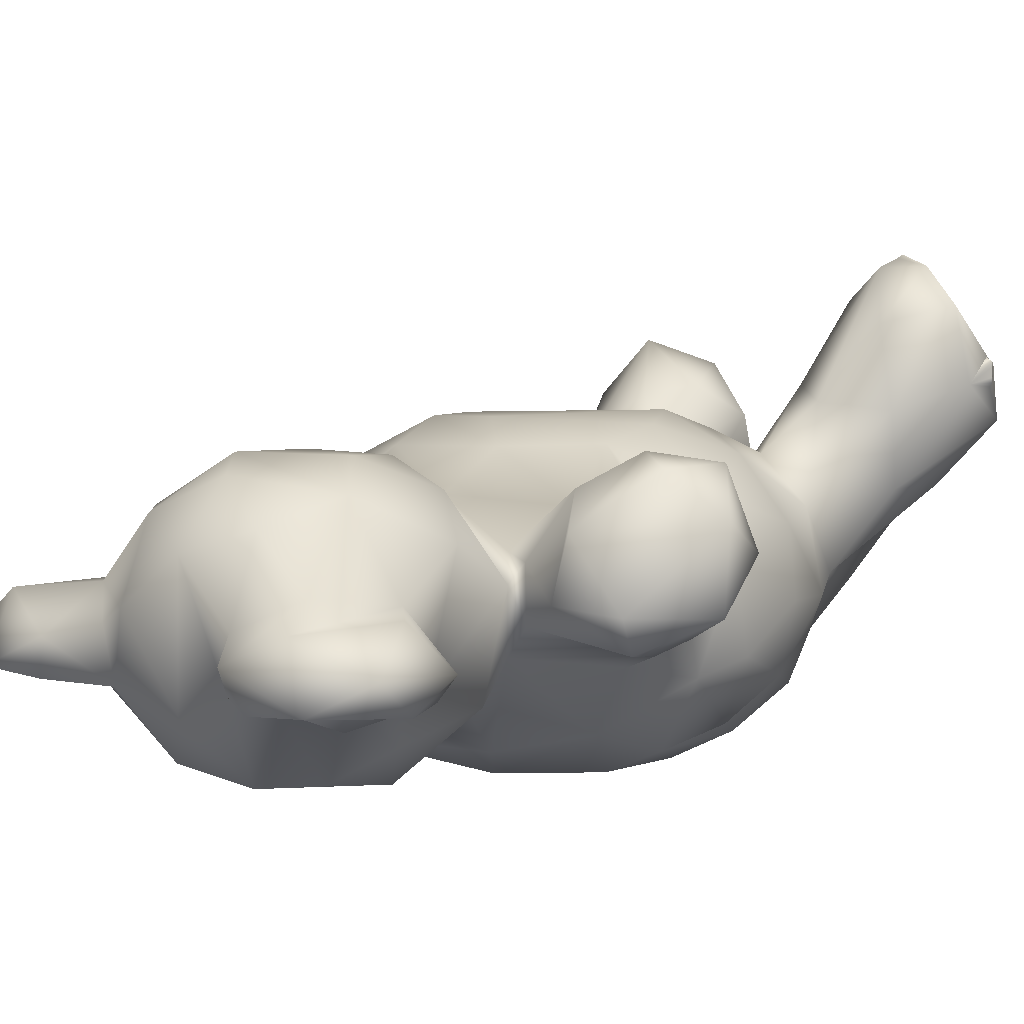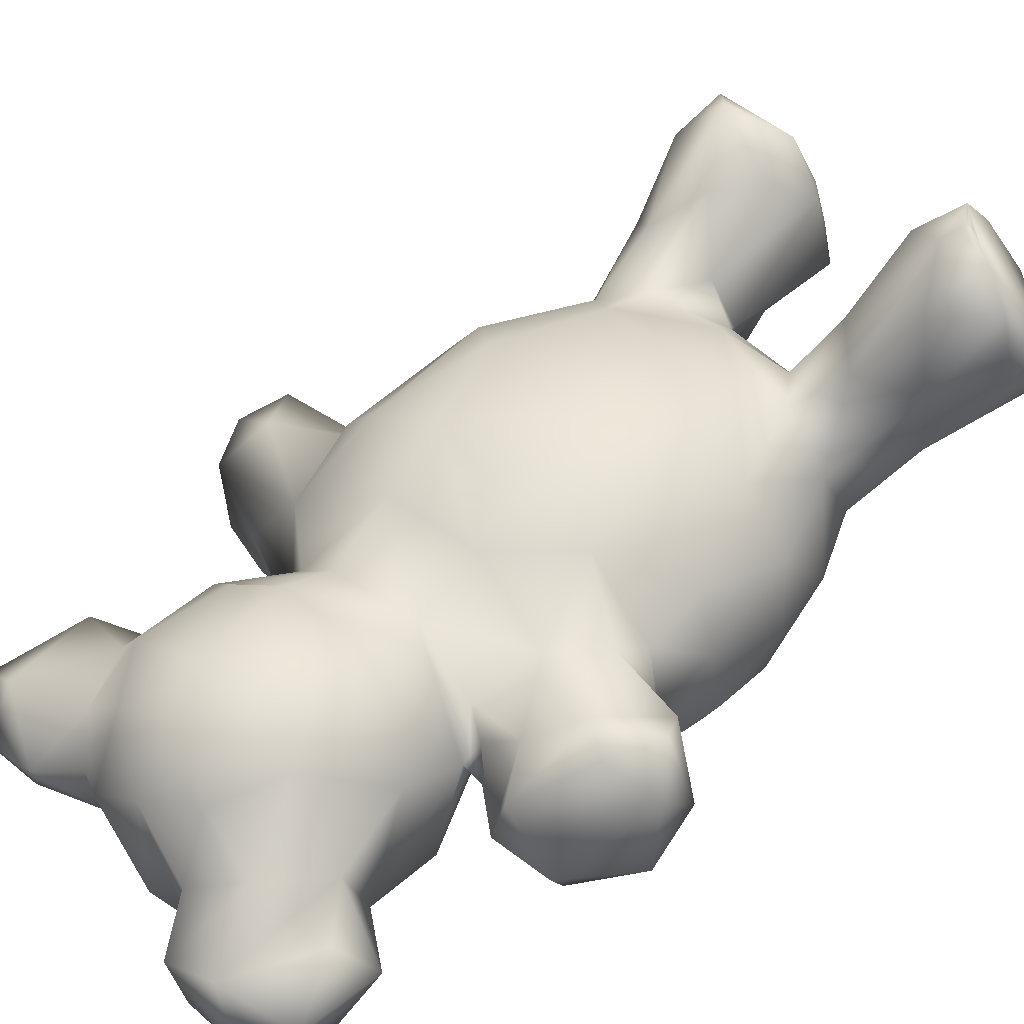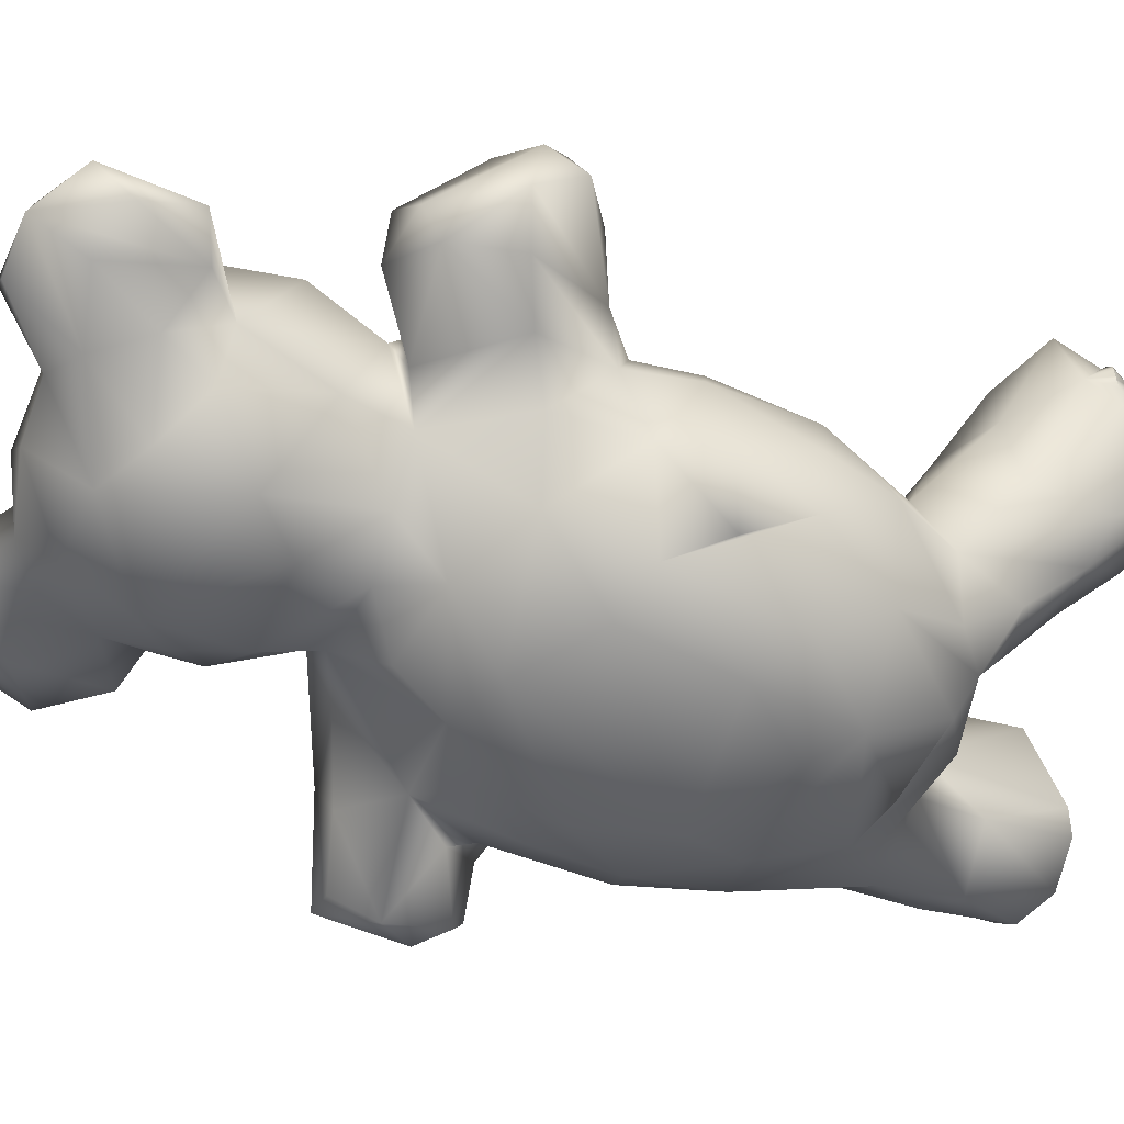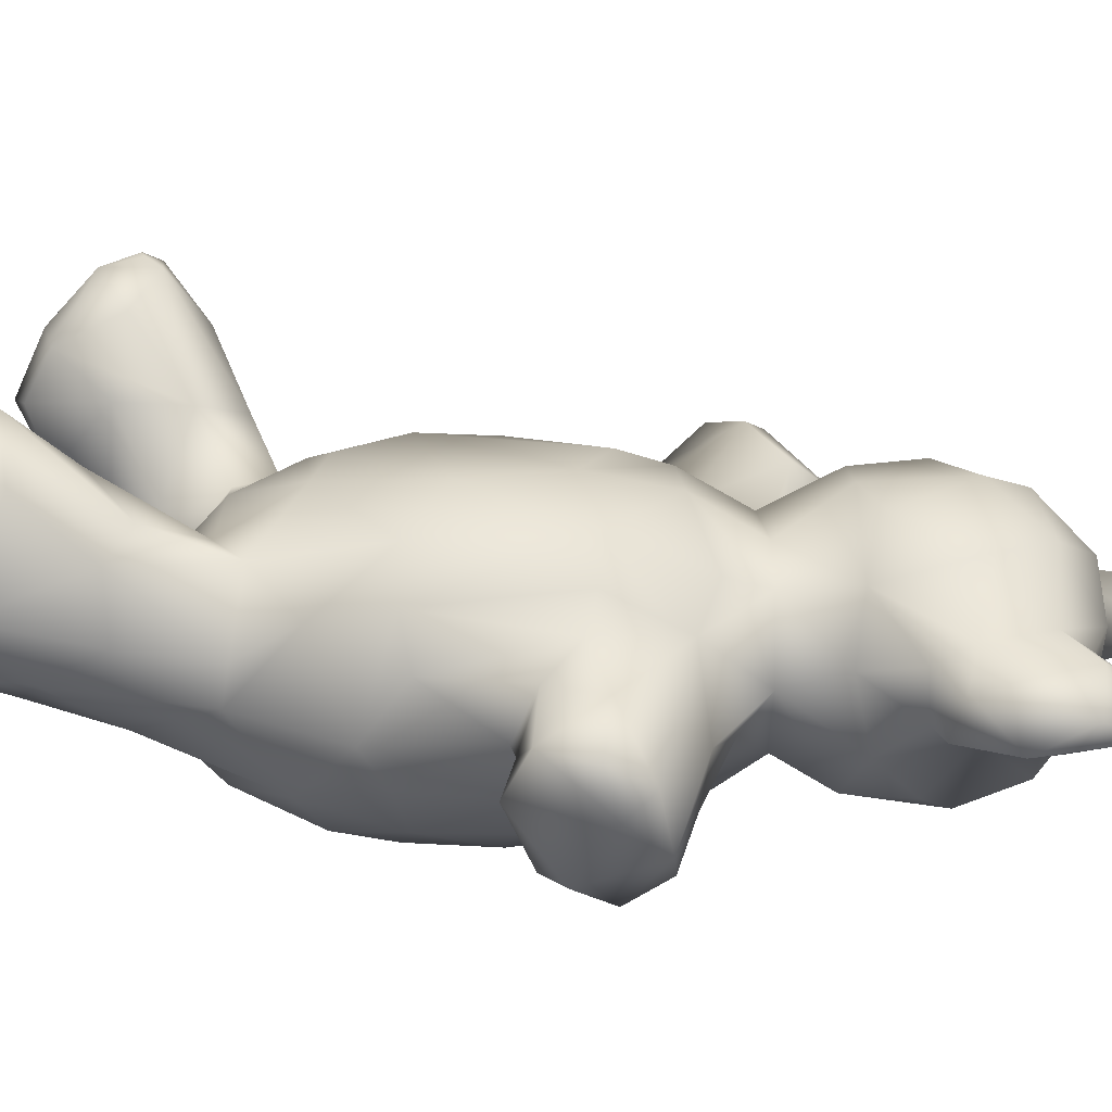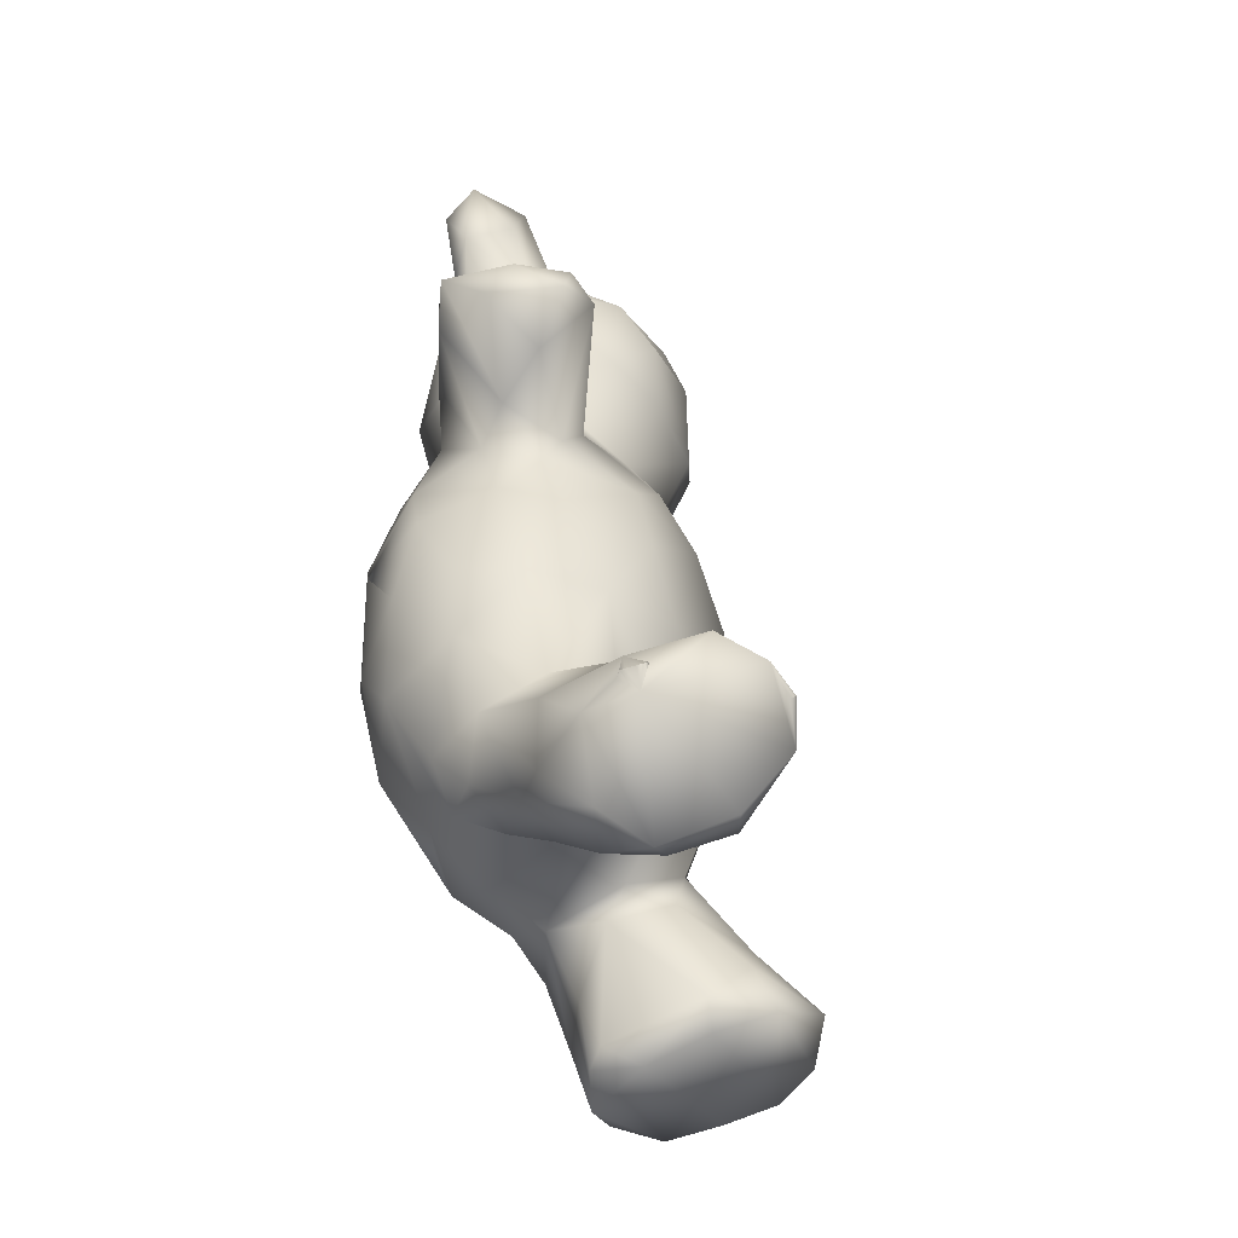
<metadata>
{"format":"obj","ext":"obj","renderer":"f3d","projection":"perspective","resolution":1024,"background":"white","views":[{"elev":4.9,"azim":-143.6,"up":"+Z"},{"elev":46.4,"azim":-135.2,"up":"+Z"},{"elev":-55.8,"azim":-113.9,"up":"+Z"},{"elev":11.4,"azim":91.0,"up":"+Z"},{"elev":-46.1,"azim":-68.8,"up":"+Y"}]}
</metadata>
<code>
v 30.03 75.74 62.27
v 35.42 72.14 65.78
v 30.39 79.44 65.06
v 32.61 76.56 69.37
v 30.23 80.41 57.5
v 35.78 23.27 70.36
v 40.68 17.38 69.68
v 41.66 24 64.09
v 35.9 23.92 75.48
v 41.27 33.8 71.57
v 41.62 32.4 64.09
v 35 26 74
v 35 26 74.5
v 35 26 75.5
v 35 26 76
v 35 26 74
v 35 26 74.5
v 35 26 75.5
v 35 26 76
v 35.42 25.6 73.6
v 35.99 28.55 73.89
v 35.42 26.4 76.4
v 37 29.75 81.32
v 40.72 28.39 84.91
v 38.87 70.28 60.6
v 34.46 78.64 55.42
v 37.96 79.97 70.28
v 35.73 85.09 54.61
v 41.47 87.83 58.46
v 35.22 87.14 57.83
v 39.79 87.94 64.24
v 34.94 81.86 69.09
v 40.29 106.7 52.13
v 40.21 110.5 55.24
v 45.42 24.89 61.09
v 44.94 15.59 73.14
v 48.03 19.26 67.3
v 47.22 18.86 79.78
v 47.81 17.01 73.23
v 45.8 37.1 56.43
v 45.4 28.96 84.78
v 43.6 26.6 85.55
v 44 27 86
v 44 27 86
v 44 27 86
v 44.4 27.4 85.66
v 44 27 86
v 48.55 35.81 50.91
v 47.57 36.67 72.3
v 43.19 32.89 79.55
v 42.57 51.39 48.71
v 49.04 48.86 42.74
v 42.49 44.13 55.25
v 42.51 50.18 62.14
v 46.48 40.36 62.78
v 47.7 50.03 68.1
v 47.85 62.4 42.86
v 41.08 51.27 55.45
v 41.12 59.25 51.34
v 41.26 61.08 59.39
v 43.8 59.69 65.11
v 44.53 57.39 44.93
v 42.42 65.13 49.99
v 43.73 66.38 62.9
v 51.03 66.41 69.71
v 41.81 68.2 57.28
v 44.27 73.18 51.72
v 44.74 69.6 64.35
v 39.39 76.19 53.42
v 41.93 83.96 67.38
v 48.57 74.46 64.95
v 47.32 83.07 55.91
v 47.6 82.86 61.07
v 46.86 96.69 52.18
v 46.87 99.56 59.21
v 40.03 101.7 54.79
v 43.25 99.98 52.21
v 49.15 101.6 50.96
v 42.61 104.6 58.9
v 44.61 113.7 52.55
v 45.44 108.2 50.79
v 47.03 113.2 58.25
v 51.97 25.26 73.99
v 50.66 20.07 78.44
v 46.59 23.56 84.93
v 49.98 26.56 81.6
v 53.16 28.99 56.37
v 55.05 33.55 47.95
v 47.49 30.46 55.16
v 50.97 24.64 61.85
v 54.59 29.54 65.33
v 55.39 41.58 42.18
v 52.6 32.22 51.27
v 51.88 39.58 67.46
v 54.89 35.81 67.17
v 51.87 32.44 73.67
v 46.72 42.92 46.65
v 55.88 42.26 69.84
v 55.06 51.16 71.93
v 53.42 52.48 40.28
v 52.84 63.76 40.67
v 51.3 58.74 71.05
v 48.68 71.53 45.33
v 56.55 75.6 43.71
v 57.6 73.24 69.58
v 55.07 80.88 48.3
v 50.61 81.14 52.89
v 50.96 80.63 61.58
v 58.14 79.97 65.89
v 48.06 87.91 49.9
v 47.49 91.89 63.27
v 47.99 84.7 59.41
v 51.55 88.34 67.07
v 57.63 87.42 69.6
v 49.73 96.75 47.59
v 54.6 91.27 43.48
v 54.53 99.6 44.6
v 52.53 99.17 67.31
v 55.88 94.61 70
v 53.41 106.2 51.36
v 51.21 105.5 60
v 52.86 113.7 55.65
v 56.25 108.6 57.4
v 50.36 113.6 52.26
v 60.51 29.97 51.69
v 67.37 36.55 44.54
v 56.69 30.57 60.82
v 62.55 35.01 45.51
v 62.78 36.45 67.93
v 59 45.52 40.59
v 69.99 44.97 41.44
v 62.13 44.93 71.36
v 60.88 69.31 40.52
v 67 71.34 41.63
v 61.99 68.15 71.77
v 60.69 80.15 46.28
v 59.18 86.66 43.56
v 68.74 86.44 44.47
v 59.59 102.2 44.2
v 56.41 105.3 64.92
v 62.24 102.3 68.65
v 56.91 108.2 52.43
v 62.16 107.9 62.96
v 62.24 107.9 50.35
v 66.92 14.91 59.89
v 68.55 13.82 58.23
v 69.25 13.43 63.04
v 73.41 13.09 56.51
v 69.39 15.42 69.34
v 67.26 28.82 60.18
v 68.96 22.11 56.92
v 67.16 17.73 69.68
v 71.1 17.38 74.91
v 70.19 22.24 72.9
v 67.38 29.58 54.22
v 69.99 32.16 49.76
v 65.8 31.36 62.69
v 69.19 30.54 66.28
v 72.52 36.41 66.01
v 70.31 43.95 70.45
v 68.42 50.71 40
v 71.59 59.43 40.57
v 73.97 55.56 71.33
v 71.89 66.13 41.59
v 70.56 65.34 71.49
v 68.1 73.93 69.35
v 65.25 76.53 43.88
v 68.7 80.82 47.81
v 67.74 80.8 65.28
v 71.98 80.91 62.06
v 73.81 80.95 54.33
v 66.35 87.64 69.79
v 75.42 87.93 63.18
v 70.69 89.81 68.33
v 68.45 95.8 43.12
v 65.04 98.07 70.12
v 67.54 102.5 45.41
v 71.13 105.7 51.63
v 68.18 108 58.34
v 71.83 106.3 56.77
v 69.08 103.8 65.44
v 77.79 14.46 56.49
v 81.37 14.51 66.02
v 82.39 16.12 71.08
v 75.12 21.24 53.75
v 79.05 23.16 55.75
v 73.66 26.5 72.1
v 77.13 20.66 77.32
v 74.89 29.79 51.1
v 78.82 37.66 53.83
v 79.44 38.31 57.73
v 77.09 30.99 68.3
v 76.79 42.8 46.17
v 75.88 39.36 65.03
v 76.54 52.15 43.24
v 81.31 50.91 48.05
v 81.41 44.39 61.31
v 79.24 51.71 67.38
v 76.58 60.55 43.2
v 77.45 66.98 67.92
v 80.7 65.73 44.92
v 77.2 70.4 45.21
v 75.41 77.93 51.07
v 82.43 74.76 46.87
v 80.06 74.56 60.08
v 75.08 76.61 63.84
v 74.83 88.61 49.05
v 76.46 87.01 56.49
v 71.5 92.85 44.8
v 76.84 96.88 50.99
v 77.76 92.86 52.51
v 73.57 98.13 65.54
v 78.33 96.36 59.31
v 78.32 92.64 57.36
v 74.85 102.6 51.17
v 74.81 103.1 59.6
v 76.94 108.1 52.06
v 75.74 109.1 55.67
v 81.19 14.02 60.44
v 82.56 18 61.67
v 80.04 29.23 58.88
v 80.34 17.5 75.07
v 81.92 22 71.67
v 80.39 28.83 65.45
v 82.79 48.4 51.89
v 81.1 62.95 47.25
v 83.78 60.19 52.55
v 82.67 51.77 62.83
v 84.02 52.84 57.81
v 87.04 62.38 43.3
v 87.02 60.81 52.3
v 84.39 62.58 57.38
v 82.93 66.01 60.73
v 80.98 66.95 64.08
v 86.46 68.7 40.43
v 87.96 72.92 43.41
v 91.03 68.06 58.22
v 85.26 75.66 52.63
v 84.95 94.94 56.97
v 82.3 93.74 52.3
v 82.47 102.7 51.53
v 82.92 108.5 52.65
v 87.33 104.7 55.36
v 86.94 99.2 52.39
v 82.71 105.5 58.81
v 89.82 64.89 42.9
v 94.71 68.78 49.42
v 91.79 59.72 50.2
v 95.01 62.25 55.24
v 92.51 72.68 46.19
v 94.98 71.49 52.13
v 96.51 67.36 54.33
f 3 1 4
f 6 8 7
f 6 7 36
f 9 6 36
f 11 6 21
f 6 9 20
f 9 12 20
f 21 16 17
f 21 17 18
f 19 21 18
f 22 15 9
f 23 50 10
f 69 26 28
f 5 25 1
f 2 1 25
f 26 66 25
f 3 30 5
f 28 5 30
f 31 30 3
f 32 3 4
f 31 3 32
f 32 27 31
f 31 27 70
f 33 76 34
f 9 36 38
f 11 40 8
f 89 35 40
f 42 24 85
f 45 42 85
f 46 45 85
f 44 46 24
f 24 46 41
f 40 48 89
f 53 97 48
f 40 11 55
f 51 97 53
f 53 40 55
f 56 55 94
f 52 97 51
f 57 51 62
f 57 52 51
f 61 54 56
f 63 59 60
f 62 59 63
f 57 62 63
f 60 61 64
f 61 56 102
f 103 57 63
f 63 66 67
f 63 60 66
f 66 64 25
f 103 63 67
f 27 68 71
f 70 27 71
f 70 71 108
f 72 69 28
f 72 107 69
f 70 73 29
f 70 29 31
f 112 72 73
f 110 112 74
f 77 74 76
f 79 76 75
f 76 79 34
f 79 82 34
f 79 75 82
f 39 37 83
f 84 36 39
f 84 39 83
f 86 85 84
f 87 89 93
f 90 35 87
f 89 87 35
f 90 127 91
f 83 37 90
f 83 90 91
f 96 84 83
f 41 85 86
f 88 93 97
f 97 93 48
f 93 89 48
f 94 96 95
f 96 49 41
f 49 96 94
f 56 94 98
f 99 56 98
f 100 52 57
f 102 56 99
f 103 133 101
f 104 133 103
f 65 102 135
f 104 103 107
f 107 106 104
f 71 65 105
f 106 110 116
f 137 106 116
f 112 110 107
f 110 106 107
f 111 112 113
f 114 113 109
f 116 110 115
f 115 110 74
f 111 113 118
f 118 113 119
f 117 115 78
f 120 117 78
f 121 75 118
f 140 121 118
f 124 120 80
f 120 78 81
f 122 142 124
f 122 82 121
f 122 80 82
f 125 93 88
f 126 125 88
f 125 155 127
f 91 127 95
f 98 94 129
f 95 127 129
f 130 131 92
f 132 98 160
f 98 129 160
f 161 130 100
f 161 101 133
f 102 99 135
f 137 136 106
f 138 136 137
f 114 109 172
f 119 113 114
f 119 114 172
f 139 175 116
f 141 118 176
f 119 172 176
f 177 139 144
f 139 117 120
f 144 142 143
f 140 143 123
f 140 141 143
f 146 147 145
f 152 147 149
f 150 151 145
f 151 146 145
f 152 153 154
f 125 156 155
f 125 126 156
f 155 156 189
f 185 151 155
f 189 185 155
f 158 150 152
f 152 154 158
f 157 158 159
f 160 129 159
f 161 131 130
f 131 126 92
f 132 160 163
f 99 163 165
f 134 162 133
f 105 165 166
f 104 134 133
f 168 134 167
f 138 168 136
f 168 138 171
f 172 109 169
f 174 172 173
f 209 138 175
f 176 174 212
f 177 175 139
f 177 210 175
f 212 181 176
f 144 178 177
f 178 215 177
f 216 179 181
f 181 143 141
f 185 182 148
f 220 219 182
f 186 220 182
f 153 149 184
f 153 184 222
f 191 186 190
f 192 188 223
f 188 192 187
f 156 126 193
f 156 193 189
f 224 221 191
f 159 192 194
f 192 224 194
f 196 193 195
f 225 193 196
f 197 194 191
f 198 160 194
f 198 194 197
f 195 131 162
f 164 199 162
f 202 199 164
f 226 195 199
f 163 198 200
f 202 134 168
f 204 202 203
f 238 203 171
f 200 234 205
f 171 203 168
f 171 138 207
f 208 171 207
f 211 207 210
f 173 208 214
f 213 173 214
f 214 208 211
f 215 210 177
f 216 213 245
f 181 212 216
f 180 218 178
f 218 217 178
f 217 241 215
f 180 216 218
f 184 183 220
f 221 224 220
f 228 198 197
f 227 225 196
f 228 197 225
f 228 225 229
f 226 201 227
f 232 227 231
f 232 233 229
f 198 228 200
f 200 228 234
f 235 201 202
f 235 230 201
f 233 232 237
f 233 237 205
f 238 171 205
f 240 211 210
f 239 240 244
f 215 241 210
f 244 240 241
f 213 214 239
f 243 239 244
f 242 243 244
f 245 242 218
f 243 242 245
f 232 231 249
f 248 230 246
f 231 248 249
f 247 248 246
f 249 248 247
f 235 246 230
f 250 235 236
f 250 246 235
f 247 246 250
f 247 252 249
f 251 247 250
f 3 5 1
f 11 8 6
f 9 13 12
f 14 13 9
f 15 14 9
f 21 6 20
f 16 21 20
f 19 22 21
f 21 22 9
f 21 9 23
f 10 21 23
f 23 9 24
f 2 25 68
f 5 26 25
f 69 66 26
f 4 1 2
f 27 4 2
f 68 27 2
f 5 28 26
f 30 29 28
f 32 4 27
f 30 31 29
f 90 37 35
f 8 35 7
f 35 37 7
f 36 7 37
f 37 39 36
f 9 38 85
f 40 35 8
f 23 24 50
f 24 9 85
f 41 50 24
f 44 24 42
f 41 46 85
f 40 53 48
f 10 11 21
f 55 11 10
f 49 55 10
f 55 49 94
f 50 49 10
f 41 49 50
f 54 53 55
f 56 54 55
f 58 51 53
f 59 51 58
f 58 53 54
f 54 60 58
f 62 51 59
f 60 59 58
f 61 60 54
f 65 61 102
f 65 64 61
f 67 66 69
f 64 66 60
f 25 64 68
f 68 64 65
f 107 67 69
f 29 72 28
f 29 73 72
f 70 108 73
f 74 112 111
f 75 74 111
f 33 77 76
f 77 81 78
f 77 78 74
f 75 76 74
f 80 77 33
f 34 80 33
f 80 81 77
f 34 82 80
f 38 36 84
f 85 38 84
f 90 87 127
f 91 96 83
f 96 41 86
f 86 84 96
f 97 92 88
f 96 91 95
f 52 92 97
f 161 100 101
f 92 52 100
f 100 130 92
f 101 100 57
f 57 103 101
f 65 71 68
f 67 107 103
f 109 108 71
f 109 71 105
f 112 107 72
f 112 73 108
f 109 112 108
f 113 112 109
f 115 117 116
f 78 115 74
f 118 75 111
f 80 120 81
f 124 142 120
f 121 82 75
f 122 121 123
f 122 123 142
f 80 122 124
f 127 87 93
f 127 93 125
f 128 88 92
f 128 126 88
f 157 129 127
f 94 95 129
f 99 98 132
f 105 65 135
f 136 104 106
f 136 167 104
f 105 166 109
f 175 137 116
f 117 139 116
f 176 118 119
f 141 140 118
f 142 139 120
f 144 139 142
f 143 142 123
f 140 123 121
f 147 146 148
f 152 145 147
f 183 149 147
f 151 148 146
f 152 149 153
f 157 127 155
f 150 157 155
f 150 155 151
f 157 150 158
f 152 150 145
f 126 128 92
f 159 129 157
f 161 162 131
f 99 132 163
f 133 162 161
f 135 99 165
f 162 134 164
f 105 135 165
f 104 167 134
f 168 167 136
f 169 109 166
f 166 170 169
f 206 170 166
f 173 172 169
f 173 169 170
f 175 138 137
f 176 172 174
f 176 181 141
f 179 178 144
f 179 180 178
f 181 179 143
f 143 179 144
f 179 216 180
f 147 148 219
f 148 182 219
f 183 147 219
f 185 148 151
f 185 186 182
f 154 153 188
f 154 188 187
f 188 153 222
f 189 186 185
f 190 186 189
f 187 158 154
f 159 158 187
f 159 187 192
f 192 223 224
f 193 190 189
f 191 194 224
f 191 221 186
f 126 131 193
f 195 193 131
f 193 225 190
f 190 197 191
f 160 159 194
f 163 160 198
f 162 199 195
f 202 226 199
f 200 165 163
f 202 201 226
f 200 166 165
f 202 164 134
f 168 203 202
f 206 205 170
f 171 170 205
f 206 200 205
f 200 206 166
f 208 170 171
f 208 173 170
f 209 207 138
f 175 210 209
f 209 210 207
f 207 211 208
f 213 212 173
f 212 174 173
f 212 213 216
f 178 217 215
f 218 242 217
f 245 218 216
f 184 149 183
f 219 220 183
f 221 220 186
f 224 223 220
f 223 184 220
f 184 223 222
f 223 188 222
f 225 197 190
f 226 196 195
f 227 229 225
f 226 227 196
f 227 201 231
f 231 201 230
f 233 234 228
f 233 228 229
f 232 229 227
f 205 234 233
f 204 235 202
f 204 236 235
f 238 204 203
f 238 250 204
f 240 214 211
f 214 240 239
f 241 240 210
f 241 242 244
f 245 213 239
f 245 239 243
f 217 242 241
f 231 230 248
f 237 251 205
f 252 251 237
f 251 252 247
f 237 232 249
f 237 249 252
f 250 236 204
f 205 251 238
f 238 251 250

</code>
